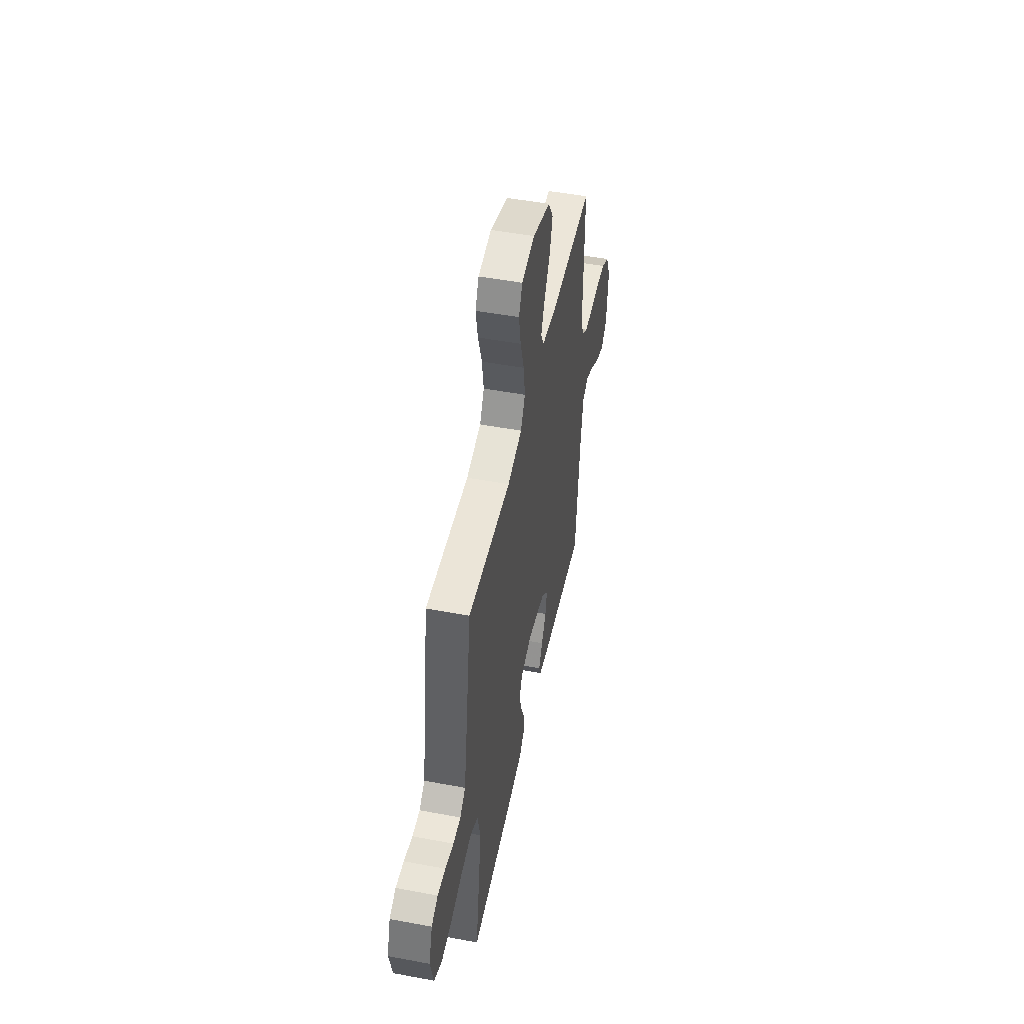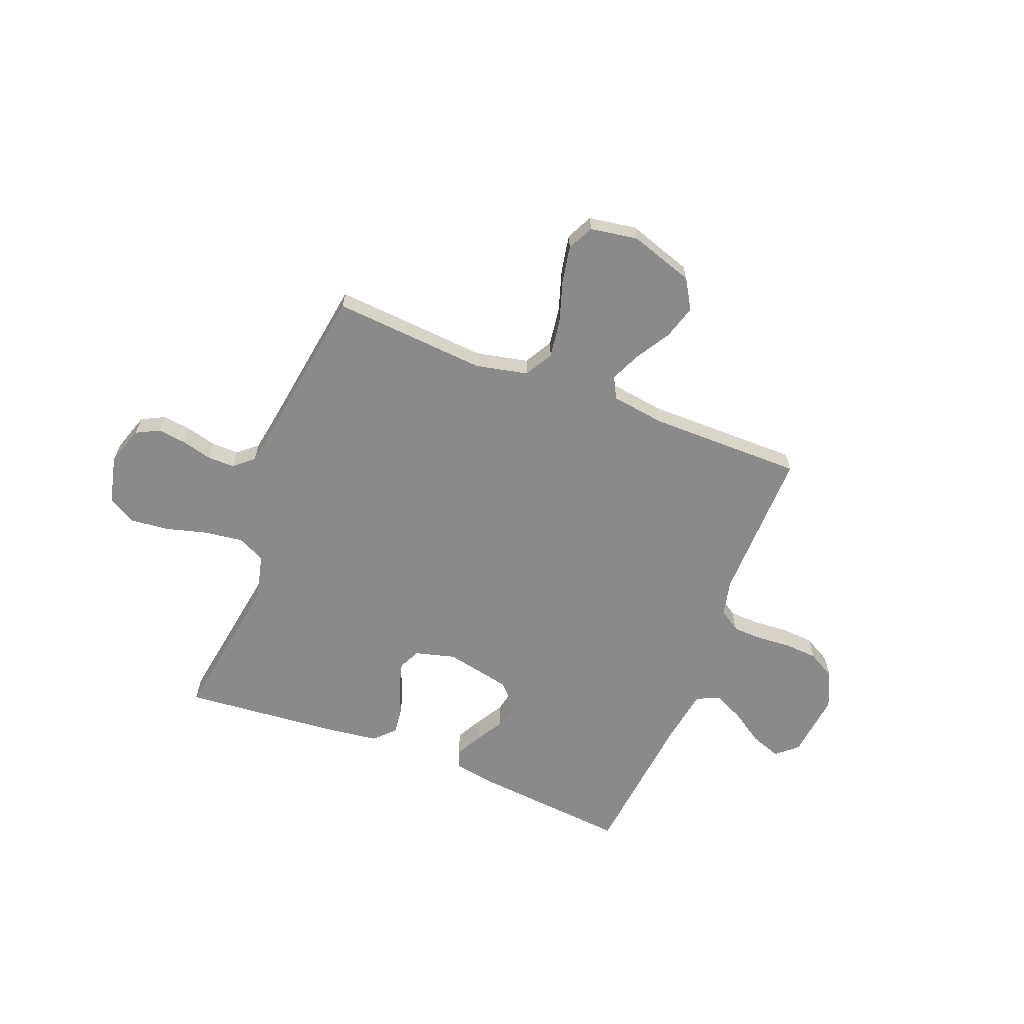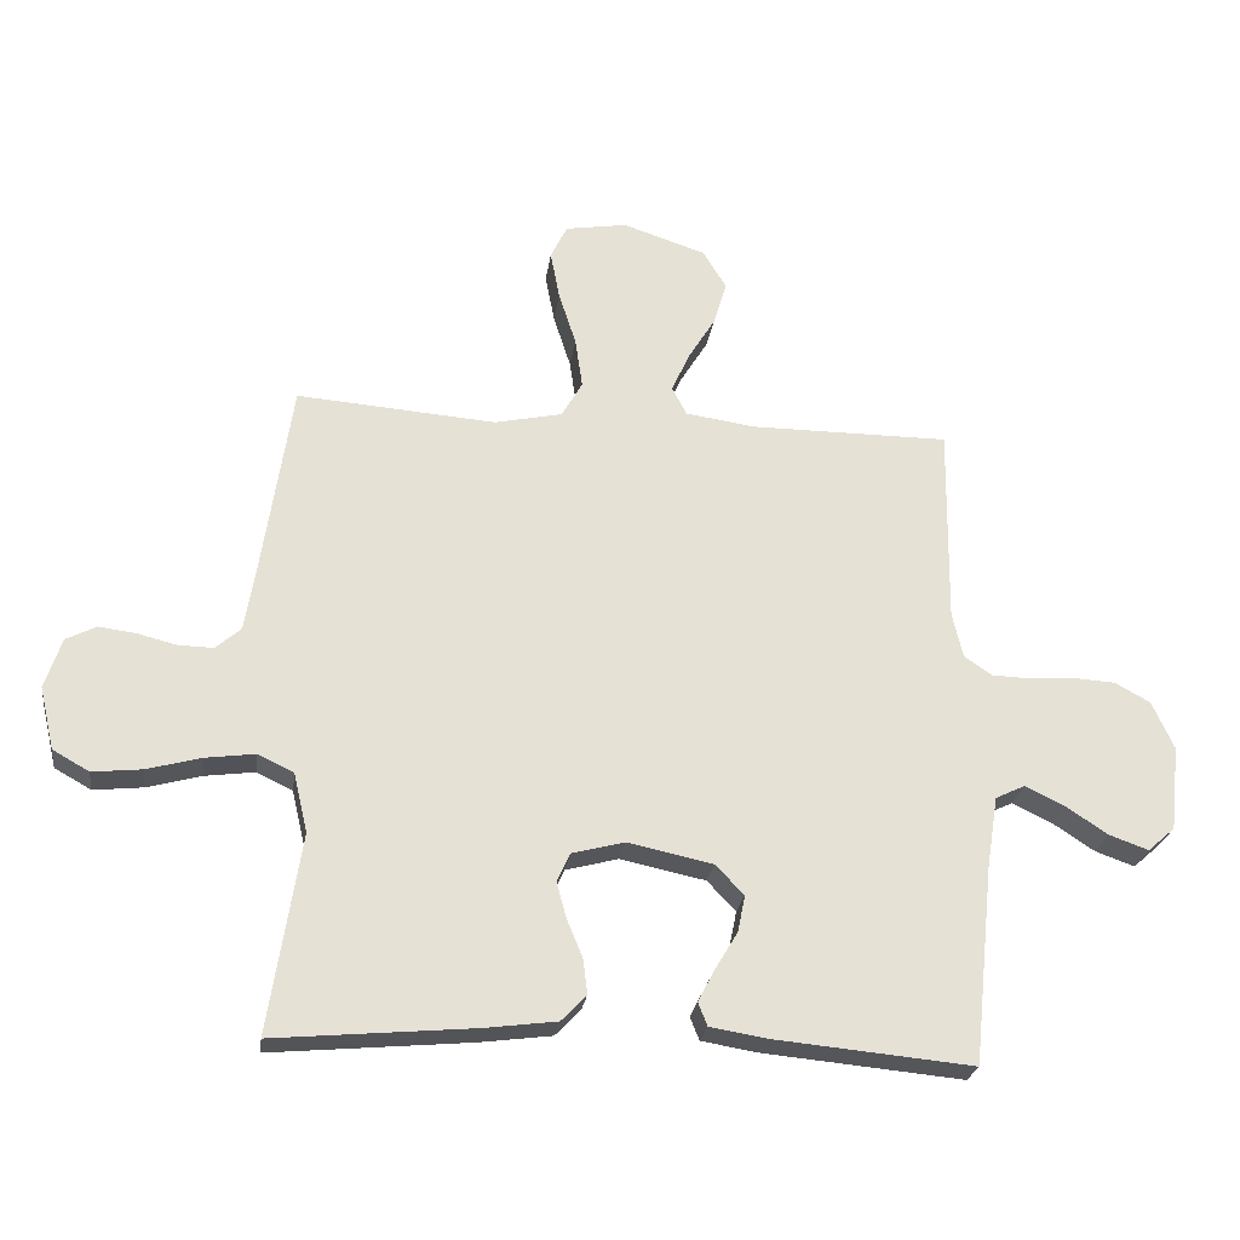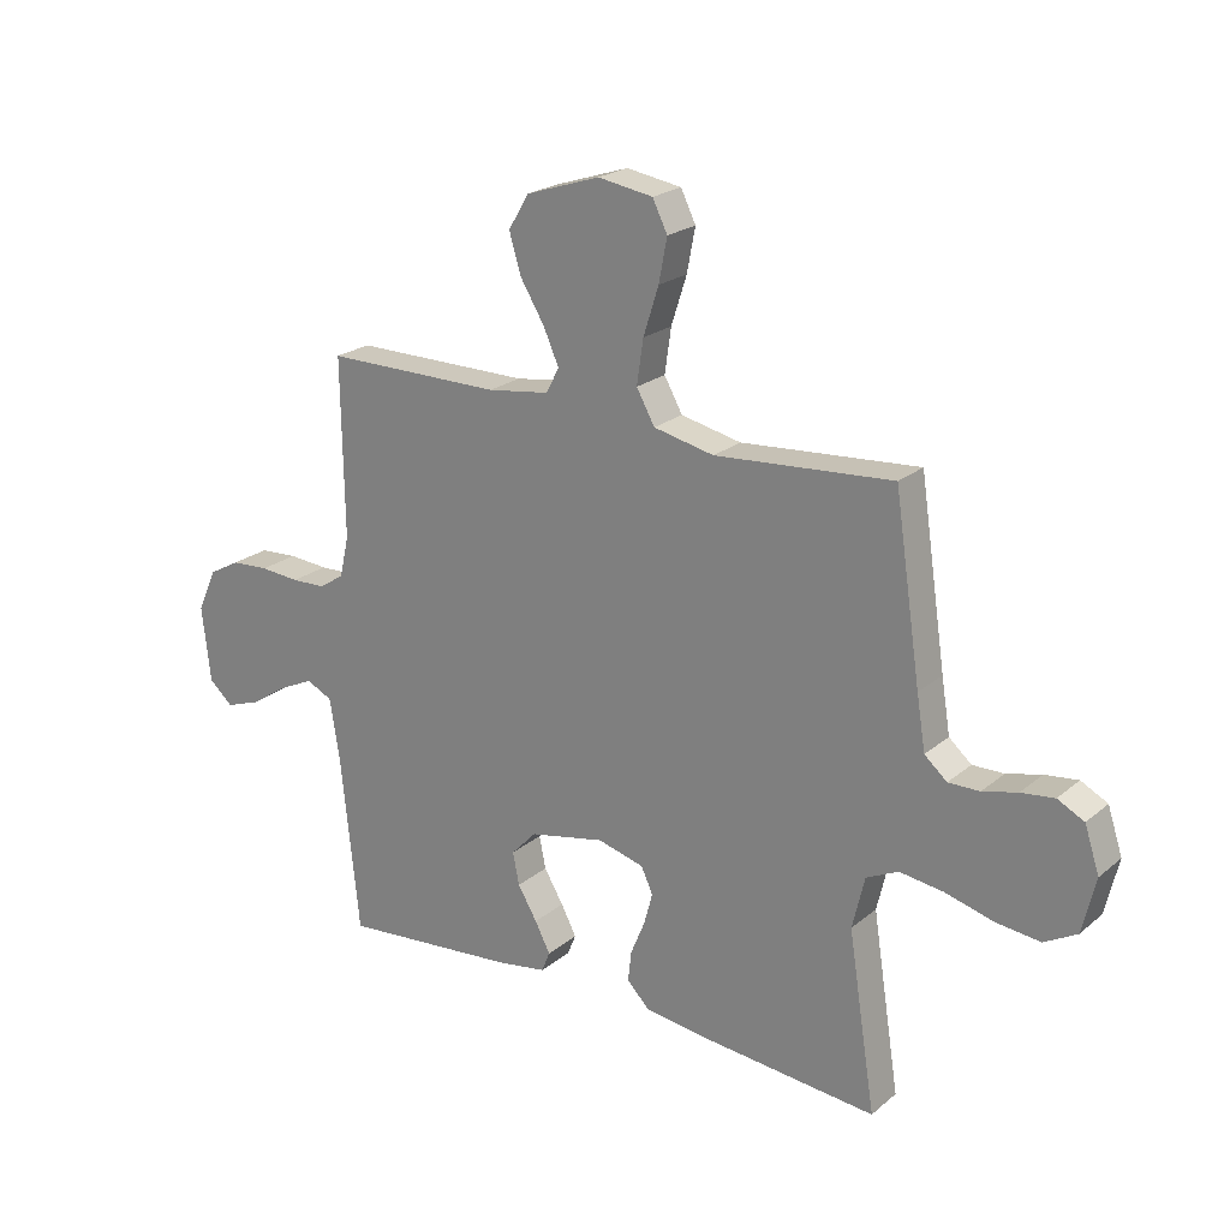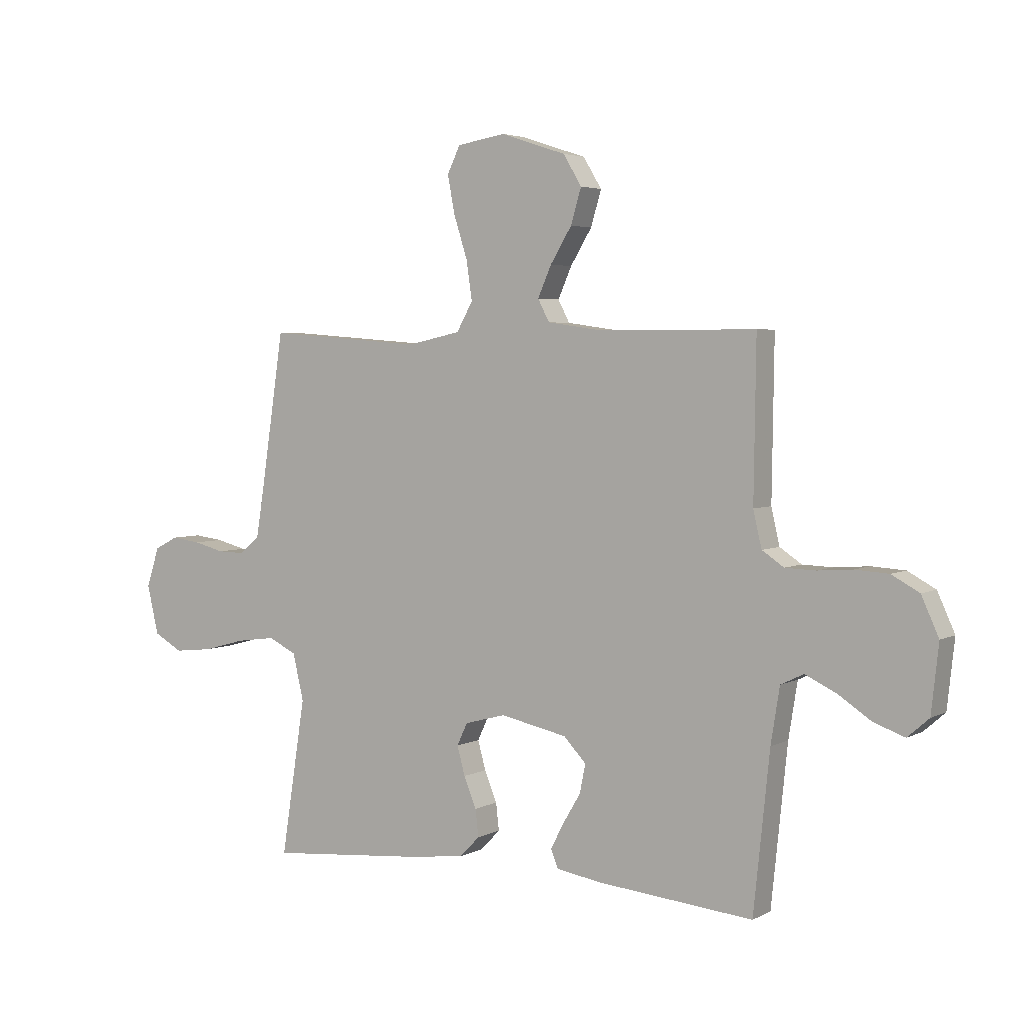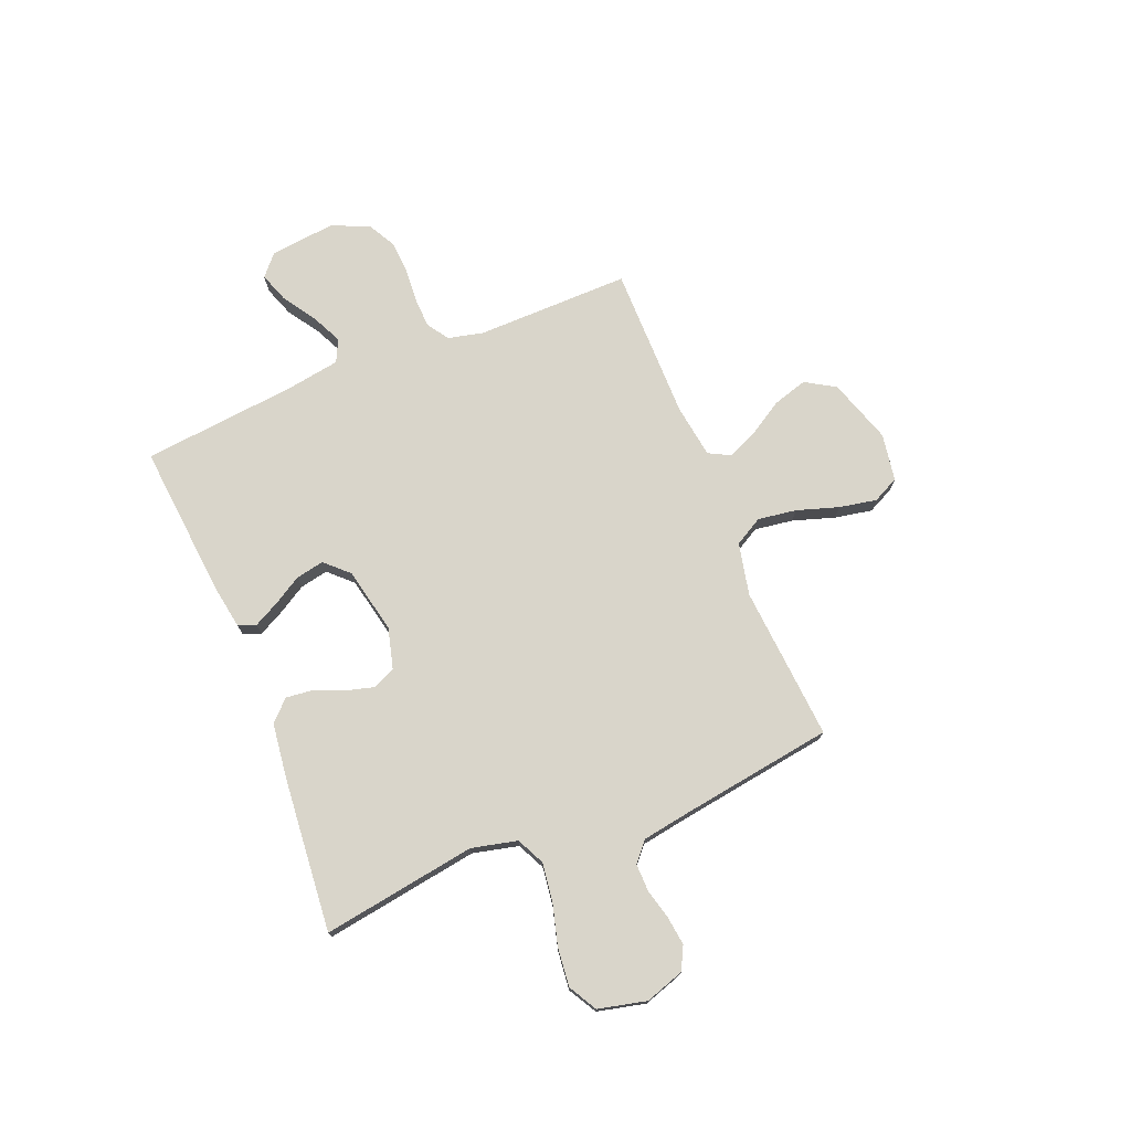
<metadata>
{"format":"obj","ext":"obj","renderer":"f3d","projection":"perspective","resolution":1024,"background":"white","views":[{"elev":49.3,"azim":-78.3,"up":"+Z"},{"elev":-63.5,"azim":-21.4,"up":"+Y"},{"elev":-25.0,"azim":-7.9,"up":"+Z"},{"elev":22.2,"azim":-144.3,"up":"+Z"},{"elev":3.8,"azim":32.0,"up":"+Z"},{"elev":74.4,"azim":-112.1,"up":"+Y"}]}
</metadata>
<code>
v -0.5 0.07 -0.5
v -0.453 0.07 -0.2
v -0.474 0.07 -0.111
v -0.528 0.07 -0.085
v -0.603 0.07 -0.095
v -0.684 0.07 -0.117
v -0.759 0.07 -0.125
v -0.814 0.07 -0.094
v -0.836 0.07 0
v -0.811 0.07 0.076
v -0.766 0.07 0.099
v -0.71 0.07 0.092
v -0.651 0.07 0.077
v -0.598 0.07 0.076
v -0.56 0.07 0.109
v -0.545 0.07 0.2
v -0.5 0.07 0.5
v -0.2 0.07 0.477
v -0.098 0.07 0.499
v -0.067 0.07 0.554
v -0.078 0.07 0.629
v -0.104 0.07 0.71
v -0.118 0.07 0.783
v -0.093 0.07 0.834
v 0 0.07 0.849
v 0.125 0.07 0.808
v 0.16 0.07 0.75
v 0.14 0.07 0.683
v 0.099 0.07 0.616
v 0.073 0.07 0.557
v 0.095 0.07 0.515
v 0.2 0.07 0.5
v 0.5 0.07 0.5
v 0.496 0.07 0.2
v 0.512 0.07 0.131
v 0.554 0.07 0.103
v 0.612 0.07 0.101
v 0.679 0.07 0.106
v 0.743 0.07 0.102
v 0.796 0.07 0.073
v 0.829 0.07 0
v 0.815 0.07 -0.128
v 0.774 0.07 -0.164
v 0.715 0.07 -0.143
v 0.651 0.07 -0.101
v 0.592 0.07 -0.073
v 0.548 0.07 -0.094
v 0.531 0.07 -0.2
v 0.5 0.07 -0.5
v 0.2 0.07 -0.472
v 0.115 0.07 -0.458
v 0.101 0.07 -0.423
v 0.127 0.07 -0.373
v 0.16 0.07 -0.318
v 0.171 0.07 -0.263
v 0.128 0.07 -0.218
v 0 0.07 -0.191
v -0.079 0.07 -0.212
v -0.099 0.07 -0.255
v -0.084 0.07 -0.31
v -0.06 0.07 -0.368
v -0.054 0.07 -0.42
v -0.092 0.07 -0.459
v -0.2 0.07 -0.473
v -0.5 0 -0.5
v -0.453 0 -0.2
v -0.474 0 -0.111
v -0.528 0 -0.085
v -0.603 0 -0.095
v -0.684 0 -0.117
v -0.759 0 -0.125
v -0.814 0 -0.094
v -0.836 0 0
v -0.811 0 0.076
v -0.766 0 0.099
v -0.71 0 0.092
v -0.651 0 0.077
v -0.598 0 0.076
v -0.56 0 0.109
v -0.545 0 0.2
v -0.5 0 0.5
v -0.2 0 0.477
v -0.098 0 0.499
v -0.067 0 0.554
v -0.078 0 0.629
v -0.104 0 0.71
v -0.118 0 0.783
v -0.093 0 0.834
v 0 0 0.849
v 0.125 0 0.808
v 0.16 0 0.75
v 0.14 0 0.683
v 0.099 0 0.616
v 0.073 0 0.557
v 0.095 0 0.515
v 0.2 0 0.5
v 0.5 0 0.5
v 0.496 0 0.2
v 0.512 0 0.131
v 0.554 0 0.103
v 0.612 0 0.101
v 0.679 0 0.106
v 0.743 0 0.102
v 0.796 0 0.073
v 0.829 0 0
v 0.815 0 -0.128
v 0.774 0 -0.164
v 0.715 0 -0.143
v 0.651 0 -0.101
v 0.592 0 -0.073
v 0.548 0 -0.094
v 0.531 0 -0.2
v 0.5 0 -0.5
v 0.2 0 -0.472
v 0.115 0 -0.458
v 0.101 0 -0.423
v 0.127 0 -0.373
v 0.16 0 -0.318
v 0.171 0 -0.263
v 0.128 0 -0.218
v 0 0 -0.191
v -0.079 0 -0.212
v -0.099 0 -0.255
v -0.084 0 -0.31
v -0.06 0 -0.368
v -0.054 0 -0.42
v -0.092 0 -0.459
v -0.2 0 -0.473
f 63 64 1 2
f 60 61 62 63
f 59 60 63 2
f 58 59 2 3
f 57 58 3 4
f 51 52 53 54
f 49 50 51 54
f 48 49 54 55
f 47 48 55 56
f 42 43 44 45
f 42 45 46
f 41 42 46
f 40 41 46
f 37 38 39 40
f 36 37 40 46
f 35 36 46 47
f 32 33 34
f 31 32 34 35
f 26 27 28 29
f 26 29 30
f 25 26 30
f 24 25 30
f 21 22 23 24
f 20 21 24 30
f 19 20 30 31
f 16 17 18
f 15 16 18 19
f 14 15 19 31
f 10 11 12 13
f 10 13 14
f 9 10 14
f 8 9 14
f 5 6 7 8
f 4 5 8 14
f 57 4 14 31
f 47 56 57
f 31 35 47 57
f 66 65 128 127
f 127 126 125 124
f 66 127 124 123
f 67 66 123 122
f 68 67 122 121
f 118 117 116 115
f 118 115 114 113
f 119 118 113 112
f 120 119 112 111
f 109 108 107 106
f 110 109 106
f 110 106 105
f 110 105 104
f 104 103 102 101
f 110 104 101 100
f 111 110 100 99
f 98 97 96
f 99 98 96 95
f 93 92 91 90
f 94 93 90
f 94 90 89
f 94 89 88
f 88 87 86 85
f 94 88 85 84
f 95 94 84 83
f 82 81 80
f 83 82 80 79
f 95 83 79 78
f 77 76 75 74
f 78 77 74
f 78 74 73
f 78 73 72
f 72 71 70 69
f 78 72 69 68
f 95 78 68 121
f 121 120 111
f 121 111 99 95
f 1 65 66 2
f 2 66 67 3
f 3 67 68 4
f 4 68 69 5
f 5 69 70 6
f 6 70 71 7
f 7 71 72 8
f 8 72 73 9
f 9 73 74 10
f 10 74 75 11
f 11 75 76 12
f 12 76 77 13
f 13 77 78 14
f 14 78 79 15
f 15 79 80 16
f 16 80 81 17
f 17 81 82 18
f 18 82 83 19
f 19 83 84 20
f 20 84 85 21
f 21 85 86 22
f 22 86 87 23
f 23 87 88 24
f 24 88 89 25
f 25 89 90 26
f 26 90 91 27
f 27 91 92 28
f 28 92 93 29
f 29 93 94 30
f 30 94 95 31
f 31 95 96 32
f 32 96 97 33
f 33 97 98 34
f 34 98 99 35
f 35 99 100 36
f 36 100 101 37
f 37 101 102 38
f 38 102 103 39
f 39 103 104 40
f 40 104 105 41
f 41 105 106 42
f 42 106 107 43
f 43 107 108 44
f 44 108 109 45
f 45 109 110 46
f 46 110 111 47
f 47 111 112 48
f 48 112 113 49
f 49 113 114 50
f 50 114 115 51
f 51 115 116 52
f 52 116 117 53
f 53 117 118 54
f 54 118 119 55
f 55 119 120 56
f 56 120 121 57
f 57 121 122 58
f 58 122 123 59
f 59 123 124 60
f 60 124 125 61
f 61 125 126 62
f 62 126 127 63
f 63 127 128 64
f 64 128 65 1

</code>
